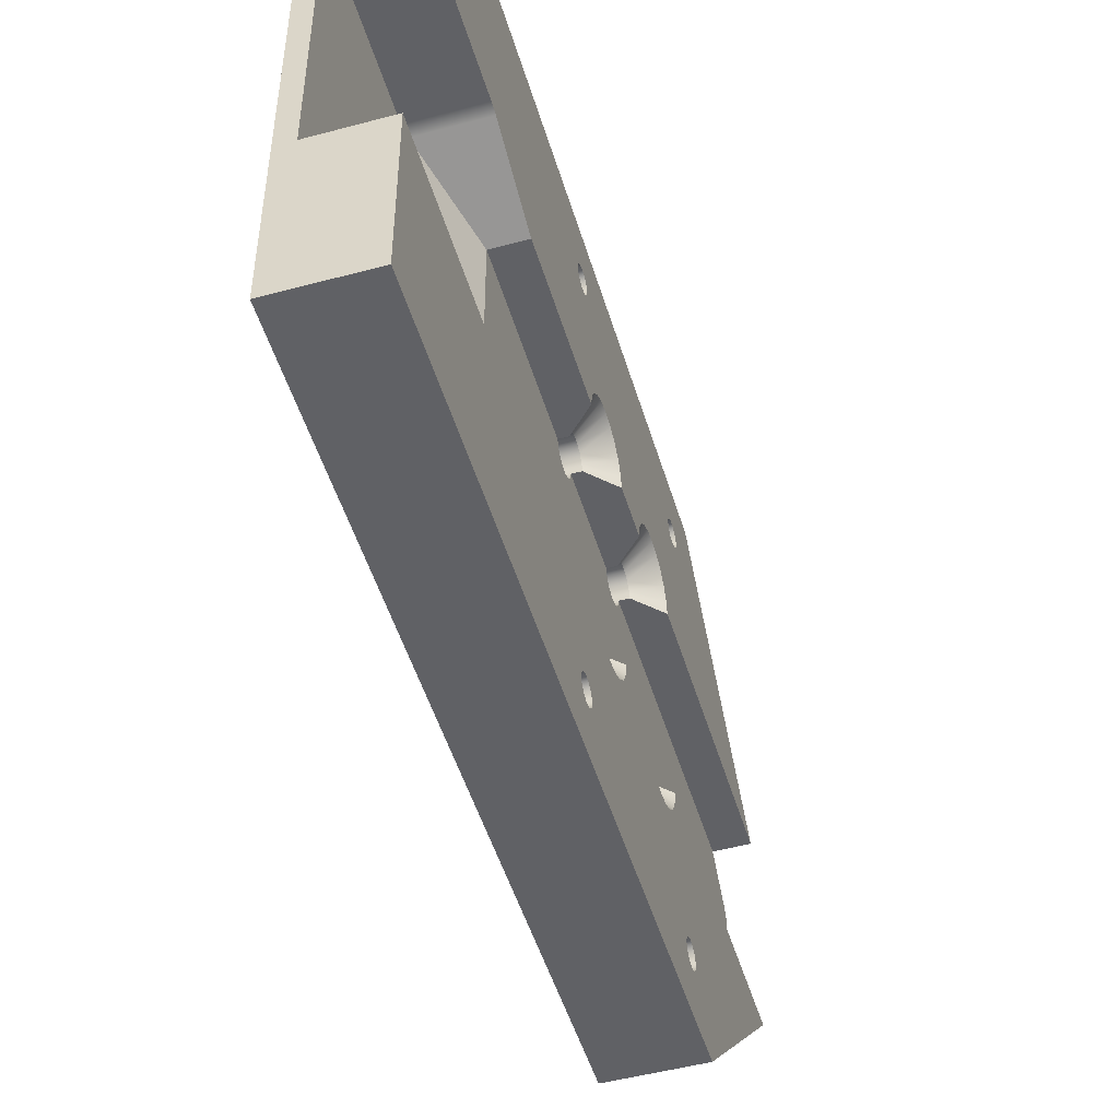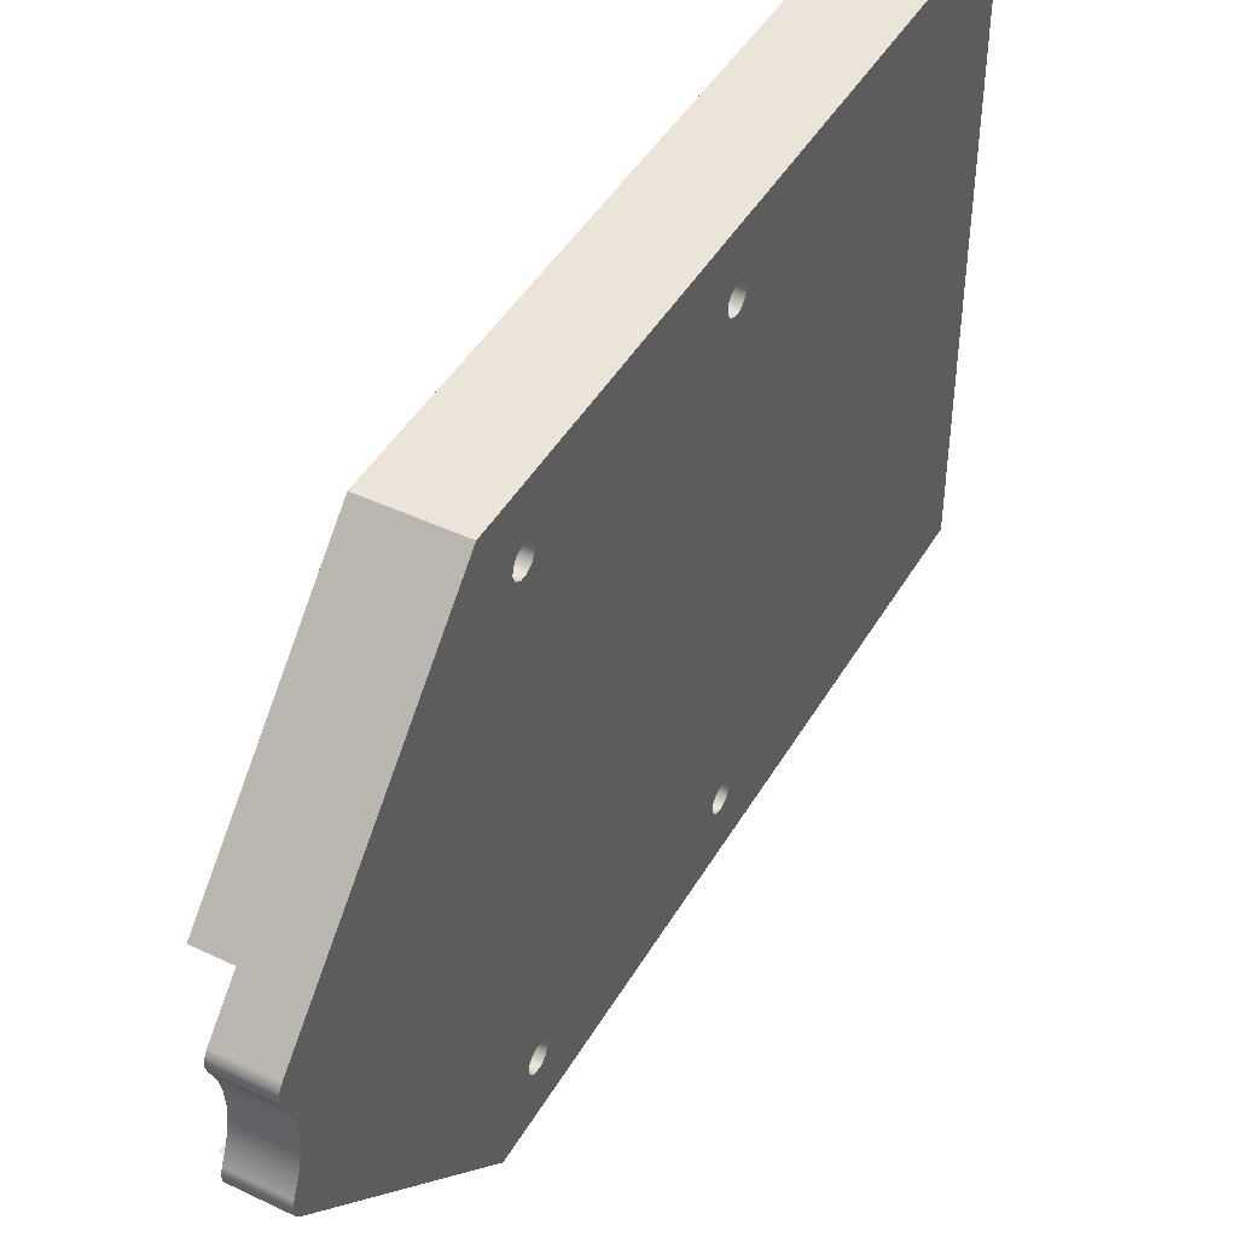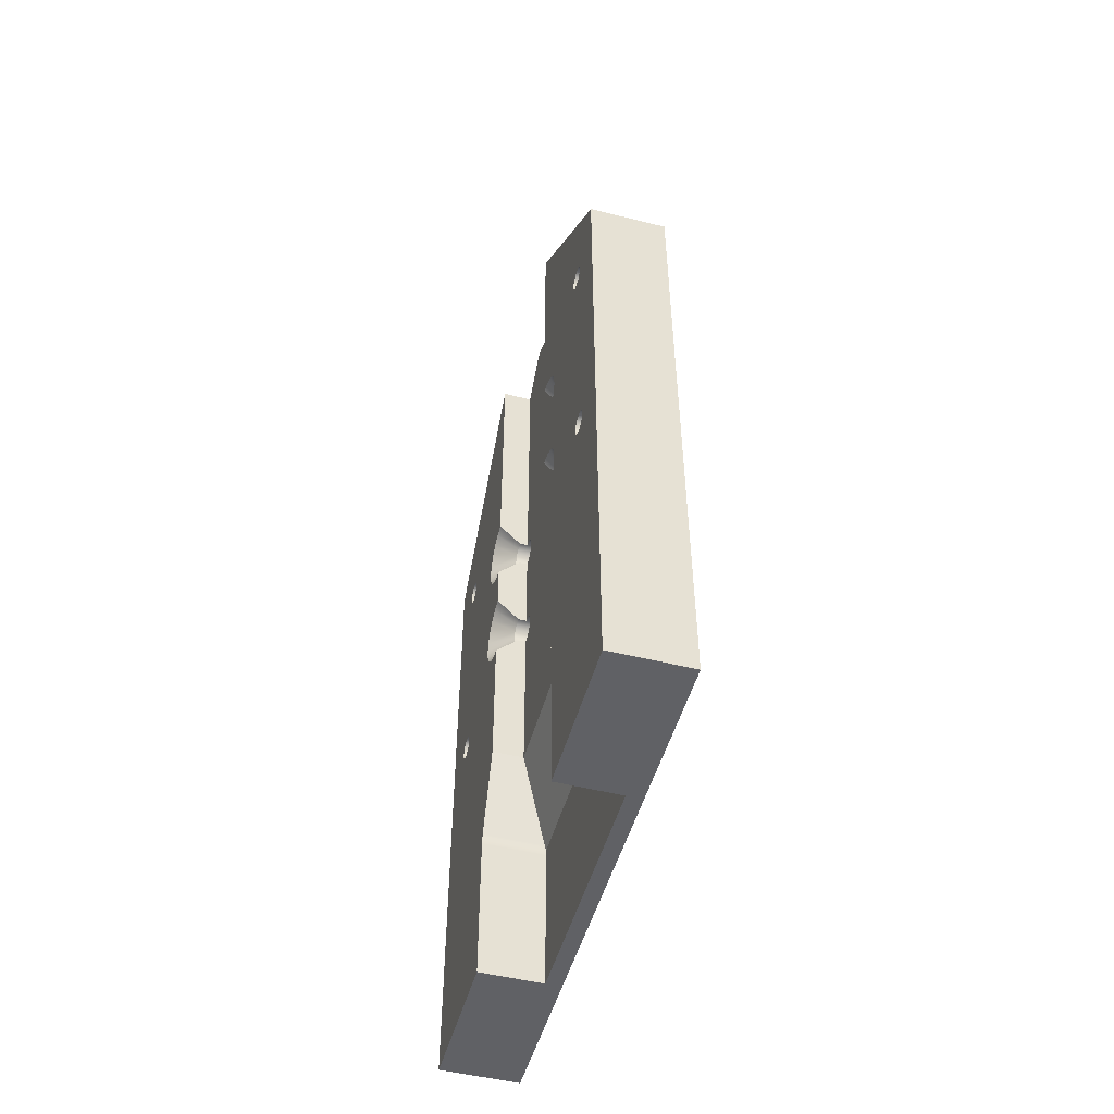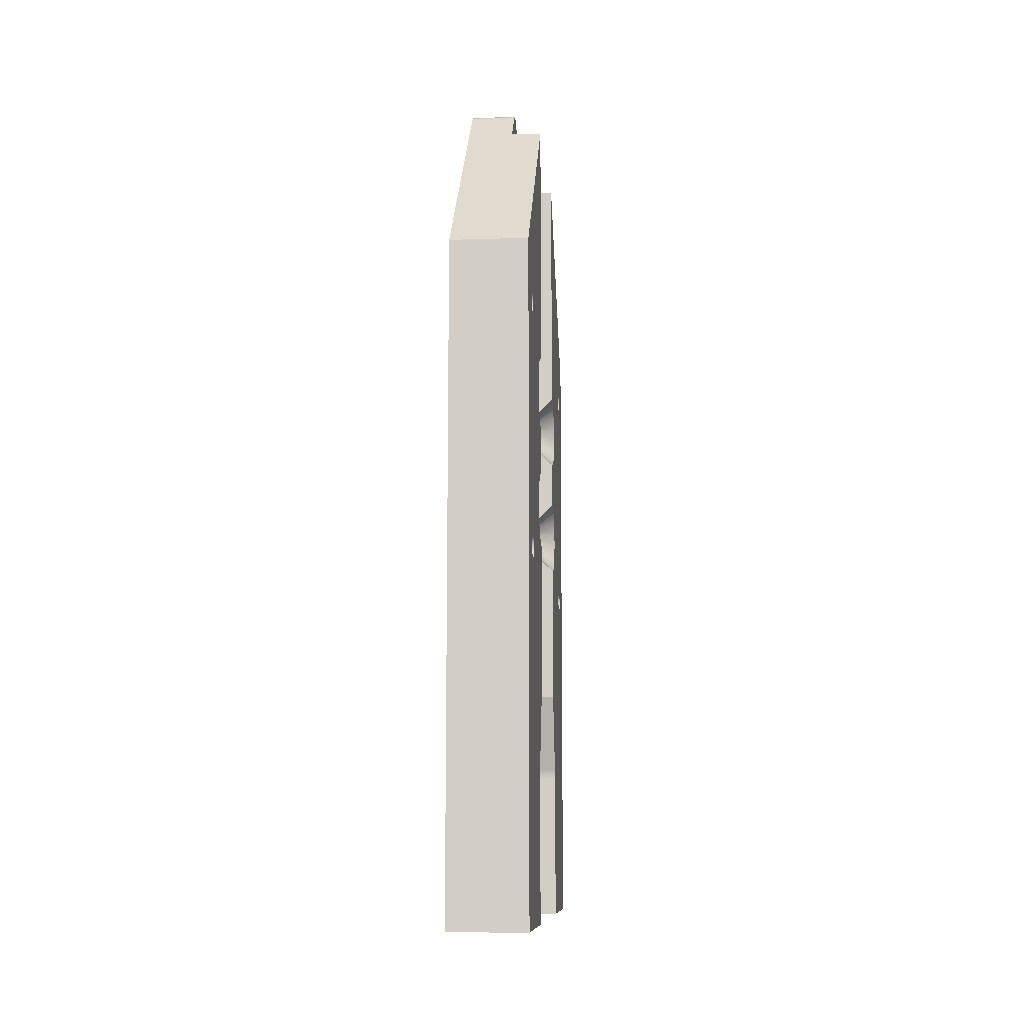
<metadata>
{"format":"obj","ext":"obj","renderer":"f3d","projection":"perspective","resolution":1024,"background":"white","views":[{"elev":-49.7,"azim":16.5,"up":"+Z"},{"elev":45.2,"azim":-151.3,"up":"+Z"},{"elev":-50.3,"azim":164.7,"up":"+Y"},{"elev":-10.1,"azim":4.8,"up":"+Y"}]}
</metadata>
<code>
g Těleso1
v 0 0 -17.5
v 0 0 17.5
v 0 22.72 -14.11
v 0 22.72 13.89
v 0 22.79 -13.67
v 0 22.79 14.33
v 0 22.91 -14.51
v 0 22.91 13.49
v 0 23.08 -13.34
v 0 23.08 14.66
v 0 23.28 -14.75
v 0 23.28 13.25
v 0 23.5 -13.22
v 0 23.5 14.78
v 0 23.72 -14.75
v 0 23.72 13.25
v 0 23.92 -13.34
v 0 23.92 14.66
v 0 24.09 -14.51
v 0 24.09 13.49
v 0 24.21 -13.67
v 0 24.21 14.33
v 0 24.28 -14.11
v 0 24.28 13.89
v 0 38.72 -14.11
v 0 38.72 13.89
v 0 38.79 -13.67
v 0 38.79 14.33
v 0 38.91 -14.51
v 0 38.91 13.49
v 0 39.08 -13.34
v 0 39.08 14.66
v 0 39.28 -14.75
v 0 39.28 13.25
v 0 39.5 -13.22
v 0 39.5 14.78
v 0 39.72 -14.75
v 0 39.72 13.25
v 0 39.92 -13.34
v 0 39.92 14.66
v 0 40.09 -14.51
v 0 40.09 13.49
v 0 40.21 -13.67
v 0 40.21 14.33
v 0 40.28 -14.11
v 0 40.28 13.89
v 0 42.5 -17.5
v 0 42.5 17.5
v 0 55.51 0
v 0 55.59 -0.9487
v 0 55.59 0.9487
v 0 55.83 -1.87
v 0 55.83 1.87
v 0 56.06 -3.935
v 0 56.06 3.935
v 0 56.23 -2.735
v 0 56.23 2.735
v 0 56.3 -3.573
v 0 56.3 3.573
v 0 56.35 -3.147
v 0 56.35 3.147
v 1 0 -8
v 1 0 8
v 1 9.648 -8
v 1 9.648 8
v 1 9.766 -7.997
v 1 9.766 7.997
v 1 9.883 -7.986
v 1 9.883 7.986
v 1 10 -7.969
v 1 10 7.969
v 1 26.21 -6.127
v 1 26.21 5.873
v 1 26.27 -5.628
v 1 26.27 6.372
v 1 26.39 -6.596
v 1 26.39 5.404
v 1 26.55 -5.214
v 1 26.55 6.786
v 1 26.76 -6.93
v 1 26.76 5.07
v 1 27 -4.981
v 1 27 7.019
v 1 27.25 -7.05
v 1 27.25 4.95
v 1 27.5 -4.981
v 1 27.5 7.019
v 1 27.74 -6.93
v 1 27.74 5.07
v 1 27.95 -5.214
v 1 27.95 6.786
v 1 28.11 -6.596
v 1 28.11 5.404
v 1 28.23 -5.628
v 1 28.23 6.372
v 1 28.29 -6.127
v 1 28.29 5.873
v 1 34.21 -6.127
v 1 34.21 5.873
v 1 34.27 -5.628
v 1 34.27 6.372
v 1 34.39 -6.596
v 1 34.39 5.404
v 1 34.55 -5.214
v 1 34.55 6.786
v 1 34.76 -6.93
v 1 34.76 5.07
v 1 35 -4.981
v 1 35 7.019
v 1 35.25 -7.05
v 1 35.25 4.95
v 1 35.5 -4.981
v 1 35.5 7.019
v 1 35.74 -6.93
v 1 35.74 5.07
v 1 35.95 -5.214
v 1 35.95 6.786
v 1 36.11 -6.596
v 1 36.11 5.404
v 1 36.23 -5.628
v 1 36.23 6.372
v 1 36.29 -6.127
v 1 36.29 5.873
v 1.041 10.11 -7.945
v 1.041 10.11 7.945
v 1.081 10.22 -7.916
v 1.081 10.22 7.916
v 1.12 10.33 -7.88
v 1.12 10.33 7.88
v 3 15.5 -6
v 3 15.5 6
v 3 26.2 -6
v 3 26.2 6
v 3 26.3 -5.544
v 3 26.3 5.544
v 3 26.6 -5.179
v 3 26.6 5.179
v 3 27.02 -4.976
v 3 27.02 4.976
v 3 27.48 -4.976
v 3 27.48 4.976
v 3 27.9 -5.179
v 3 27.9 5.179
v 3 28.2 -5.544
v 3 28.2 5.544
v 3 28.3 -6
v 3 28.3 6
v 3 34.2 -6
v 3 34.2 6
v 3 34.3 -5.544
v 3 34.3 5.544
v 3 34.6 -5.179
v 3 34.6 5.179
v 3 35.02 -4.976
v 3 35.02 4.976
v 3 35.48 -4.976
v 3 35.48 4.976
v 3 35.9 -5.179
v 3 35.9 5.179
v 3 36.2 -5.544
v 3 36.2 5.544
v 3 36.3 -6
v 3 36.3 6
v 3 54 -6
v 3 54 6
v 3 55.51 0
v 3 55.59 -0.9487
v 3 55.59 0.9487
v 3 55.83 -1.87
v 3 55.83 1.87
v 3 56.06 -3.935
v 3 56.06 3.935
v 3 56.23 -2.735
v 3 56.23 2.735
v 3 56.3 -3.573
v 3 56.3 3.573
v 3 56.35 -3.147
v 3 56.35 3.147
v 3.55 26.2 -6
v 3.55 26.2 6
v 3.55 26.3 -6.456
v 3.55 26.3 6.456
v 3.55 26.6 -6.821
v 3.55 26.6 6.821
v 3.55 27.02 -7.024
v 3.55 27.02 7.024
v 3.55 27.48 -7.024
v 3.55 27.48 7.024
v 3.55 27.9 -6.821
v 3.55 27.9 6.821
v 3.55 28.2 -6.456
v 3.55 28.2 6.456
v 3.55 28.3 -6
v 3.55 28.3 6
v 3.55 34.2 -6
v 3.55 34.2 6
v 3.55 34.3 -6.456
v 3.55 34.3 6.456
v 3.55 34.6 -6.821
v 3.55 34.6 6.821
v 3.55 35.02 -7.024
v 3.55 35.02 7.024
v 3.55 35.48 -7.024
v 3.55 35.48 7.024
v 3.55 35.9 -6.821
v 3.55 35.9 6.821
v 3.55 36.2 -6.456
v 3.55 36.2 6.456
v 3.55 36.3 -6
v 3.55 36.3 6
v 5 0 -17.5
v 5 0 -8
v 5 0 8
v 5 0 17.5
v 5 9.648 -8
v 5 9.648 8
v 5 9.88 -7.987
v 5 9.88 7.987
v 5 10.11 -7.946
v 5 10.11 7.946
v 5 10.33 -7.88
v 5 10.33 7.88
v 5 15.5 -6
v 5 15.5 6
v 5 22.72 -13.89
v 5 22.72 14.11
v 5 22.79 -14.33
v 5 22.79 13.67
v 5 22.91 -13.49
v 5 22.91 14.51
v 5 23.08 -14.66
v 5 23.08 13.34
v 5 23.28 -13.25
v 5 23.28 14.75
v 5 23.5 -14.78
v 5 23.5 13.22
v 5 23.72 -13.25
v 5 23.72 14.75
v 5 23.92 -14.66
v 5 23.92 13.34
v 5 24.09 -13.49
v 5 24.09 14.51
v 5 24.21 -14.33
v 5 24.21 13.67
v 5 24.28 -13.89
v 5 24.28 14.11
v 5 24.75 -6
v 5 24.75 6
v 5 24.87 -6.773
v 5 24.87 6.773
v 5 25.23 -7.469
v 5 25.23 7.469
v 5 25.78 -8.023
v 5 25.78 8.023
v 5 26.48 -8.378
v 5 26.48 8.378
v 5 27.25 -8.5
v 5 27.25 8.5
v 5 28.02 -8.378
v 5 28.02 8.378
v 5 28.72 -8.023
v 5 28.72 8.023
v 5 29.27 -7.469
v 5 29.27 7.469
v 5 29.63 -6.773
v 5 29.63 6.773
v 5 29.75 -6
v 5 29.75 6
v 5 32.75 -6
v 5 32.75 6
v 5 32.87 -6.773
v 5 32.87 6.773
v 5 33.23 -7.469
v 5 33.23 7.469
v 5 33.78 -8.023
v 5 33.78 8.023
v 5 34.48 -8.378
v 5 34.48 8.378
v 5 35.25 -8.5
v 5 35.25 8.5
v 5 36.02 -8.378
v 5 36.02 8.378
v 5 36.72 -8.023
v 5 36.72 8.023
v 5 37.27 -7.469
v 5 37.27 7.469
v 5 37.63 -6.773
v 5 37.63 6.773
v 5 37.75 -6
v 5 37.75 6
v 5 38.72 -13.89
v 5 38.72 14.11
v 5 38.79 -14.33
v 5 38.79 13.67
v 5 38.91 -13.49
v 5 38.91 14.51
v 5 39.08 -14.66
v 5 39.08 13.34
v 5 39.28 -13.25
v 5 39.28 14.75
v 5 39.5 -14.78
v 5 39.5 13.22
v 5 39.72 -13.25
v 5 39.72 14.75
v 5 39.92 -14.66
v 5 39.92 13.34
v 5 40.09 -13.49
v 5 40.09 14.51
v 5 40.21 -14.33
v 5 40.21 13.67
v 5 40.28 -13.89
v 5 40.28 14.11
v 5 42.5 -17.5
v 5 42.5 17.5
v 5 54 -6
v 5 54 6
f 39 303 35
f 35 303 299
f 35 299 31
f 31 299 295
f 31 295 27
f 27 295 291
f 27 291 25
f 25 291 293
f 25 293 29
f 29 293 297
f 29 297 33
f 33 297 301
f 33 301 37
f 37 301 305
f 37 305 41
f 41 305 309
f 41 309 45
f 45 309 311
f 45 311 43
f 43 311 307
f 43 307 39
f 39 307 303
f 40 304 36
f 36 304 300
f 36 300 32
f 32 300 296
f 32 296 28
f 28 296 292
f 28 292 26
f 26 292 294
f 26 294 30
f 30 294 298
f 30 298 34
f 34 298 302
f 34 302 38
f 38 302 306
f 38 306 42
f 42 306 310
f 42 310 46
f 46 310 312
f 46 312 44
f 44 312 308
f 44 308 40
f 40 308 304
f 18 238 14
f 14 238 234
f 14 234 10
f 10 234 230
f 10 230 6
f 6 230 226
f 6 226 4
f 4 226 228
f 4 228 8
f 8 228 232
f 8 232 12
f 12 232 236
f 12 236 16
f 16 236 240
f 16 240 20
f 20 240 244
f 20 244 24
f 24 244 246
f 24 246 22
f 22 246 242
f 22 242 18
f 18 242 238
f 17 237 13
f 13 237 233
f 13 233 9
f 9 233 229
f 9 229 5
f 5 229 225
f 5 225 3
f 3 225 227
f 3 227 7
f 7 227 231
f 7 231 11
f 11 231 235
f 11 235 15
f 15 235 239
f 15 239 19
f 19 239 243
f 19 243 23
f 23 243 245
f 23 245 21
f 21 245 241
f 21 241 17
f 17 241 237
f 268 270 266
f 266 270 272
f 266 272 264
f 264 272 274
f 264 274 276
f 264 276 262
f 262 276 278
f 262 278 260
f 260 278 280
f 260 280 258
f 258 280 236
f 258 236 256
f 256 236 218
f 256 218 220
f 236 280 302
f 302 280 282
f 302 282 316
f 316 282 284
f 316 284 286
f 286 288 316
f 316 288 290
f 314 312 316
f 316 312 310
f 316 310 306
f 214 234 314
f 314 234 238
f 314 238 300
f 300 238 296
f 296 238 242
f 296 242 292
f 292 242 246
f 292 246 244
f 213 228 214
f 214 228 226
f 214 226 230
f 228 213 232
f 232 213 216
f 232 216 236
f 236 216 218
f 220 222 256
f 256 222 254
f 254 222 252
f 252 222 224
f 252 224 250
f 250 224 248
f 302 298 236
f 236 298 240
f 240 298 294
f 240 294 244
f 244 294 292
f 300 304 314
f 314 304 308
f 314 308 312
f 306 302 316
f 230 234 214
f 267 265 269
f 269 265 271
f 271 265 263
f 271 263 273
f 273 263 275
f 275 263 261
f 275 261 277
f 277 261 259
f 277 259 279
f 279 259 257
f 279 257 237
f 237 257 233
f 233 257 255
f 233 255 221
f 221 255 253
f 221 253 251
f 221 251 223
f 223 251 249
f 223 249 247
f 221 219 233
f 233 219 217
f 233 217 229
f 229 217 215
f 229 215 225
f 225 215 211
f 225 211 227
f 227 211 231
f 231 211 235
f 235 211 313
f 235 313 239
f 239 313 297
f 239 297 293
f 215 212 211
f 315 311 313
f 313 311 309
f 313 309 305
f 289 287 315
f 315 287 285
f 315 285 283
f 315 283 303
f 303 283 281
f 303 281 299
f 299 281 279
f 299 279 237
f 299 237 295
f 295 237 241
f 295 241 291
f 291 241 245
f 291 245 243
f 291 243 293
f 293 243 239
f 305 301 313
f 313 301 297
f 303 307 315
f 315 307 311
f 124 128 70
f 70 128 129
f 70 129 71
f 71 129 125
f 125 129 127
f 124 126 128
f 130 131 128
f 128 131 129
f 146 193 195
f 195 193 267
f 195 267 269
f 195 148 146
f 163 165 210
f 210 165 316
f 210 316 290
f 129 131 222
f 222 131 224
f 59 61 55
f 55 61 57
f 55 57 53
f 55 53 38
f 38 53 51
f 38 51 34
f 34 51 49
f 34 49 35
f 35 49 50
f 35 50 52
f 35 52 54
f 54 52 56
f 54 56 60
f 60 58 54
f 47 43 54
f 54 43 39
f 54 39 35
f 1 11 47
f 47 11 15
f 47 15 33
f 33 15 29
f 29 15 19
f 29 19 25
f 25 19 23
f 25 23 21
f 2 9 1
f 1 9 5
f 1 5 3
f 48 14 2
f 2 14 10
f 2 10 6
f 55 46 48
f 48 46 44
f 48 44 40
f 31 13 35
f 35 13 16
f 35 16 34
f 34 16 30
f 30 16 20
f 30 20 26
f 26 20 24
f 26 24 22
f 13 31 17
f 17 31 27
f 17 27 21
f 21 27 25
f 33 37 47
f 47 37 41
f 47 41 45
f 45 43 47
f 40 36 48
f 48 36 32
f 48 32 18
f 18 32 28
f 18 28 22
f 22 28 26
f 38 42 55
f 55 42 46
f 6 4 2
f 2 4 8
f 2 8 12
f 16 13 12
f 12 13 9
f 12 9 2
f 18 14 48
f 3 7 1
f 1 7 11
f 66 70 64
f 64 70 71
f 64 71 65
f 65 71 67
f 67 71 69
f 66 68 70
f 63 62 65
f 65 62 64
f 65 216 63
f 63 216 213
f 128 221 130
f 130 221 223
f 212 62 211
f 211 62 1
f 1 62 63
f 1 63 2
f 2 63 214
f 214 63 213
f 215 64 212
f 212 64 62
f 173 56 169
f 169 56 52
f 169 52 167
f 167 52 50
f 167 50 166
f 166 50 49
f 1 47 211
f 211 47 313
f 48 2 314
f 314 2 214
f 172 55 165
f 165 55 48
f 165 48 314
f 314 316 165
f 57 174 53
f 53 174 170
f 53 170 51
f 51 170 168
f 51 168 49
f 49 168 166
f 171 164 54
f 54 164 47
f 47 164 313
f 313 164 315
f 170 174 157
f 157 174 178
f 157 178 176
f 176 172 157
f 157 172 159
f 159 172 165
f 159 165 161
f 161 165 163
f 155 154 157
f 157 154 156
f 157 156 166
f 166 156 167
f 167 156 169
f 169 156 173
f 173 156 177
f 177 156 175
f 175 156 171
f 171 156 158
f 171 158 164
f 164 158 160
f 164 160 162
f 153 143 155
f 155 143 141
f 155 141 140
f 140 141 138
f 138 141 139
f 138 139 130
f 130 139 131
f 131 139 137
f 131 137 135
f 143 153 145
f 145 153 151
f 145 151 147
f 147 151 149
f 135 133 131
f 132 134 130
f 130 134 136
f 130 136 138
f 155 140 154
f 154 140 142
f 154 142 152
f 152 142 144
f 152 144 150
f 150 144 146
f 150 146 148
f 166 168 157
f 157 168 170
f 85 89 81
f 81 89 77
f 77 89 93
f 77 93 73
f 73 93 97
f 73 97 75
f 75 97 95
f 75 95 79
f 79 95 91
f 79 91 83
f 83 91 87
f 268 266 194
f 194 266 192
f 192 266 264
f 192 264 190
f 190 264 262
f 190 262 260
f 190 260 188
f 188 260 258
f 188 258 186
f 186 258 256
f 186 256 184
f 184 256 254
f 184 254 252
f 184 252 182
f 182 252 250
f 182 250 180
f 180 250 248
f 290 288 210
f 210 288 208
f 208 288 286
f 208 286 206
f 206 286 284
f 206 284 282
f 206 282 204
f 204 282 280
f 204 280 202
f 202 280 278
f 202 278 200
f 200 278 276
f 200 276 274
f 200 274 198
f 198 274 272
f 198 272 196
f 196 272 270
f 111 115 107
f 107 115 103
f 103 115 119
f 103 119 99
f 99 119 123
f 99 123 101
f 101 123 121
f 101 121 105
f 105 121 117
f 105 117 109
f 109 117 113
f 289 209 287
f 287 209 207
f 287 207 285
f 285 207 205
f 285 205 283
f 283 205 281
f 281 205 203
f 281 203 279
f 279 203 201
f 279 201 277
f 277 201 199
f 277 199 275
f 275 199 273
f 273 199 197
f 273 197 271
f 271 197 195
f 271 195 269
f 207 209 122
f 122 209 162
f 122 162 120
f 120 162 160
f 120 160 116
f 116 160 158
f 116 158 112
f 112 158 156
f 112 156 154
f 112 154 108
f 108 154 152
f 108 152 104
f 104 152 150
f 104 150 100
f 100 150 148
f 100 148 98
f 98 148 195
f 98 195 197
f 98 197 102
f 102 197 199
f 102 199 106
f 106 199 201
f 106 201 110
f 110 201 203
f 110 203 114
f 114 203 205
f 114 205 118
f 118 205 207
f 118 207 122
f 110 114 106
f 106 114 102
f 102 114 118
f 102 118 98
f 98 118 122
f 98 122 100
f 100 122 120
f 100 120 104
f 104 120 116
f 104 116 108
f 108 116 112
f 267 193 265
f 265 193 191
f 265 191 263
f 263 191 189
f 263 189 261
f 261 189 259
f 259 189 187
f 259 187 257
f 257 187 185
f 257 185 255
f 255 185 183
f 255 183 253
f 253 183 251
f 251 183 181
f 251 181 249
f 249 181 179
f 249 179 247
f 191 193 96
f 96 193 146
f 96 146 94
f 94 146 144
f 94 144 90
f 90 144 142
f 90 142 86
f 86 142 140
f 86 140 138
f 86 138 82
f 82 138 136
f 82 136 78
f 78 136 134
f 78 134 74
f 74 134 132
f 74 132 72
f 72 132 179
f 72 179 181
f 72 181 76
f 76 181 183
f 76 183 80
f 80 183 185
f 80 185 84
f 84 185 187
f 84 187 88
f 88 187 189
f 88 189 92
f 92 189 191
f 92 191 96
f 84 88 80
f 80 88 76
f 76 88 92
f 76 92 72
f 72 92 96
f 72 96 74
f 74 96 94
f 74 94 78
f 78 94 90
f 78 90 82
f 82 90 86
f 81 139 85
f 85 139 141
f 85 141 89
f 89 141 143
f 89 143 93
f 93 143 145
f 93 145 97
f 97 145 147
f 97 147 95
f 95 147 192
f 95 192 91
f 91 192 190
f 91 190 87
f 87 190 188
f 87 188 186
f 139 81 137
f 137 81 77
f 137 77 135
f 135 77 73
f 135 73 133
f 133 73 75
f 133 75 180
f 180 75 182
f 182 75 79
f 182 79 184
f 184 79 83
f 184 83 186
f 186 83 87
f 147 194 192
f 107 155 111
f 111 155 157
f 111 157 115
f 115 157 159
f 115 159 119
f 119 159 161
f 119 161 123
f 123 161 163
f 123 163 121
f 121 163 208
f 121 208 117
f 117 208 206
f 117 206 113
f 113 206 204
f 113 204 202
f 155 107 153
f 153 107 103
f 153 103 151
f 151 103 99
f 151 99 149
f 149 99 101
f 149 101 196
f 196 101 198
f 198 101 105
f 198 105 200
f 200 105 109
f 200 109 202
f 202 109 113
f 163 210 208
f 149 196 147
f 147 196 194
f 194 196 268
f 268 196 270
f 133 180 131
f 131 180 248
f 131 248 224
f 289 315 209
f 209 315 164
f 209 164 162
f 223 247 130
f 130 247 179
f 130 179 132
f 56 173 60
f 60 173 177
f 60 177 58
f 58 177 175
f 58 175 54
f 54 175 171
f 55 172 59
f 59 172 176
f 59 176 61
f 61 176 178
f 61 178 57
f 57 178 174
f 125 220 71
f 71 220 218
f 71 218 69
f 69 218 67
f 67 218 216
f 67 216 65
f 125 127 220
f 220 127 222
f 222 127 129
f 68 217 70
f 70 217 219
f 70 219 124
f 124 219 126
f 126 219 221
f 126 221 128
f 68 66 217
f 217 66 215
f 215 66 64

</code>
